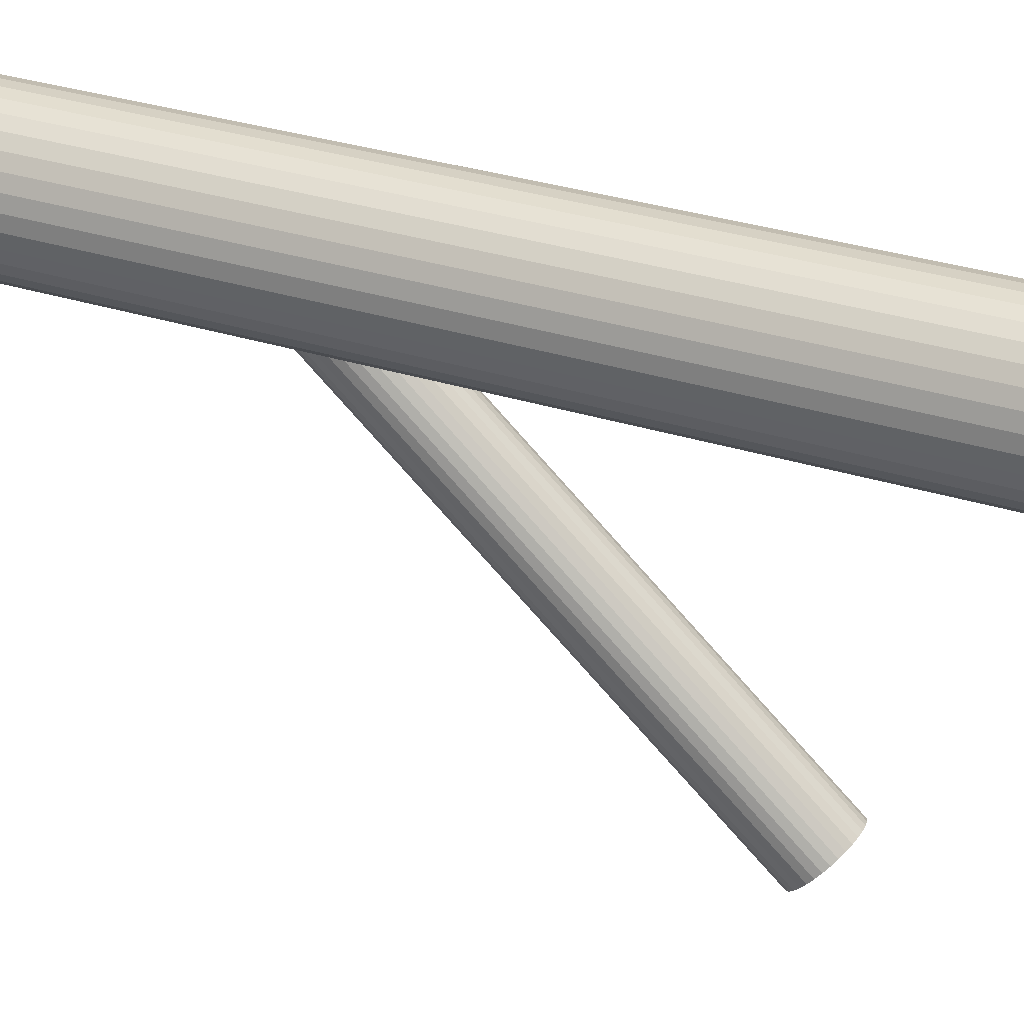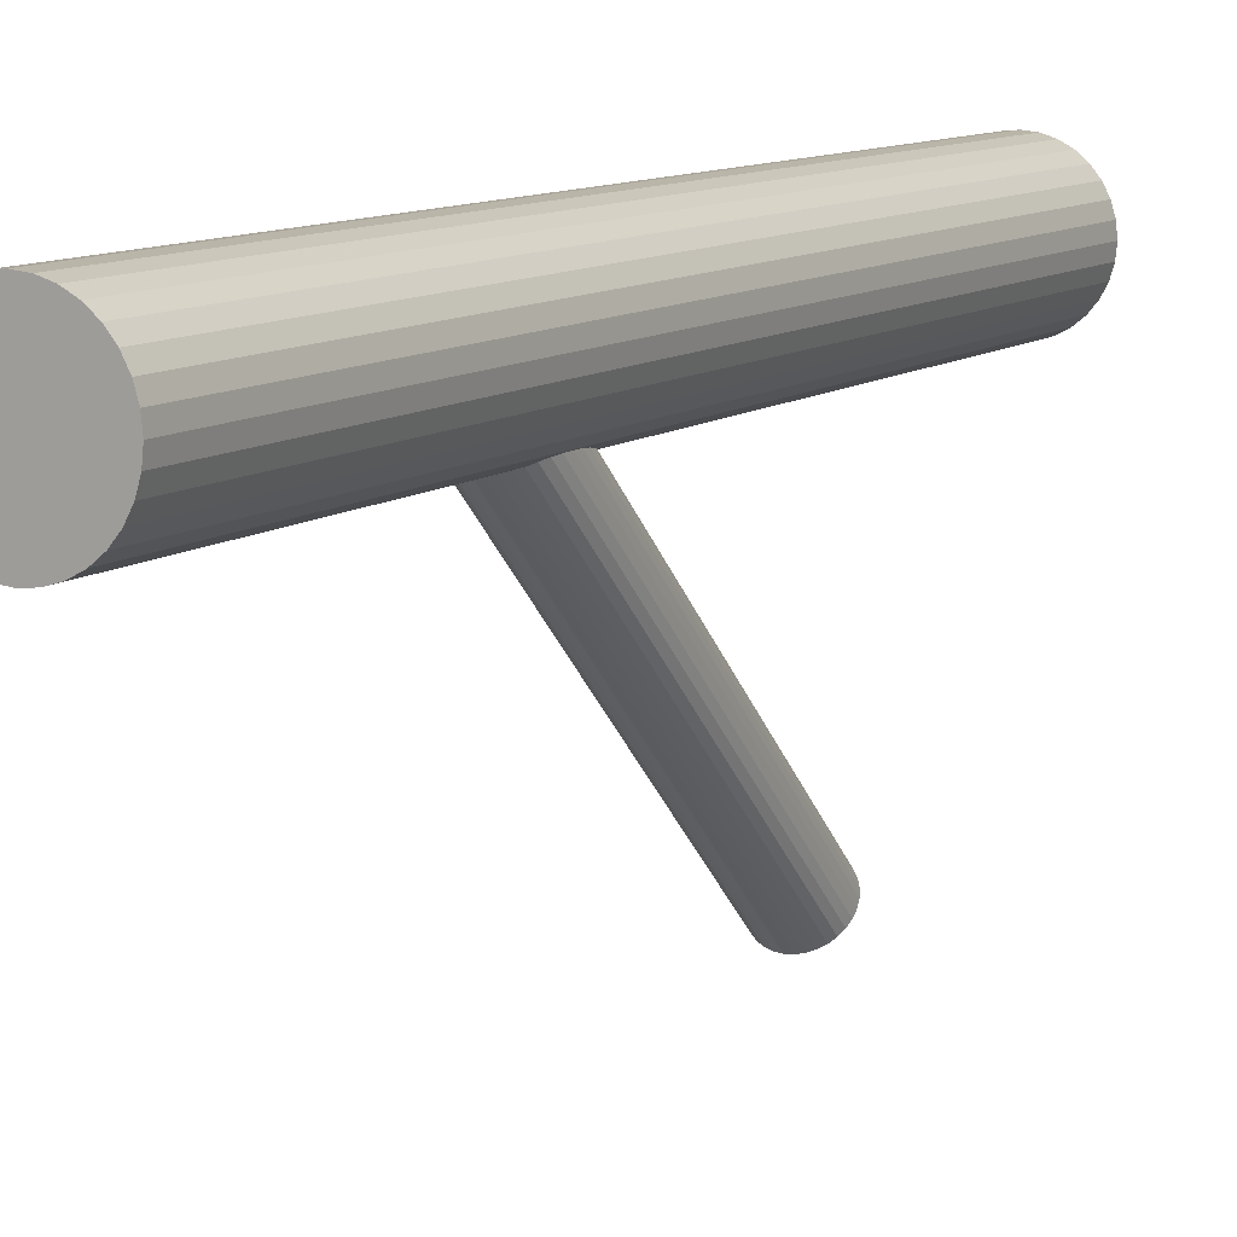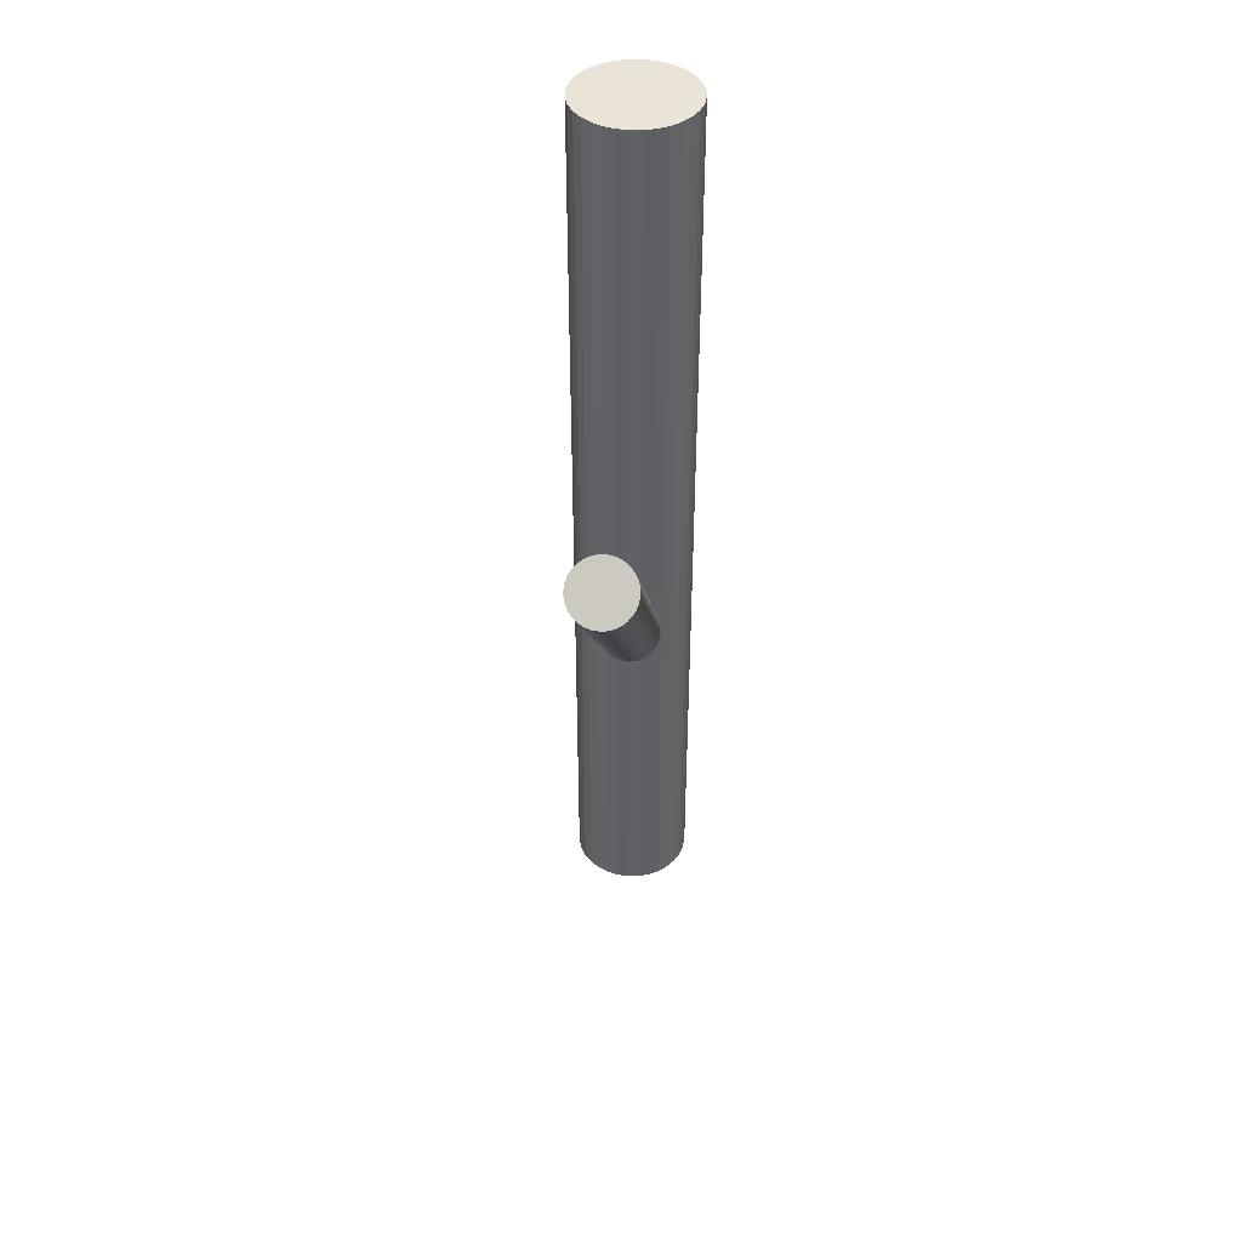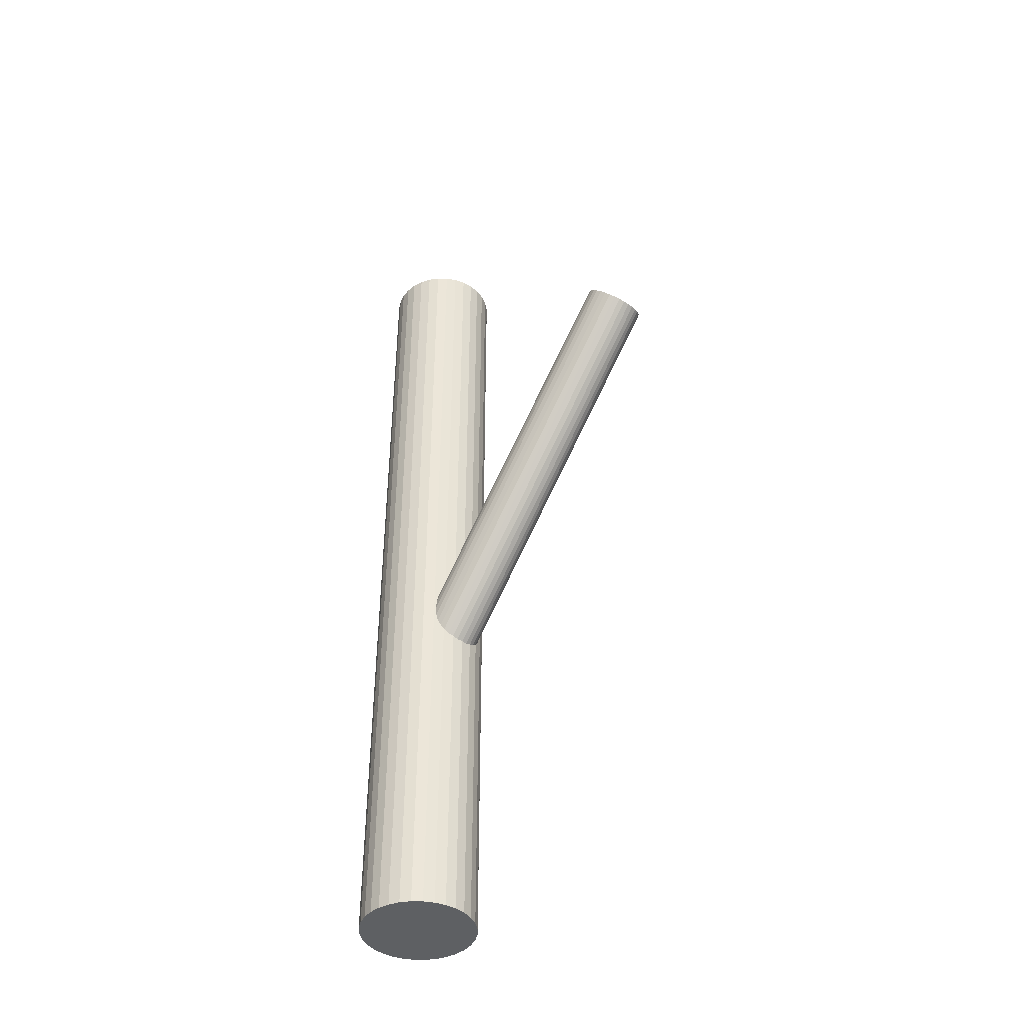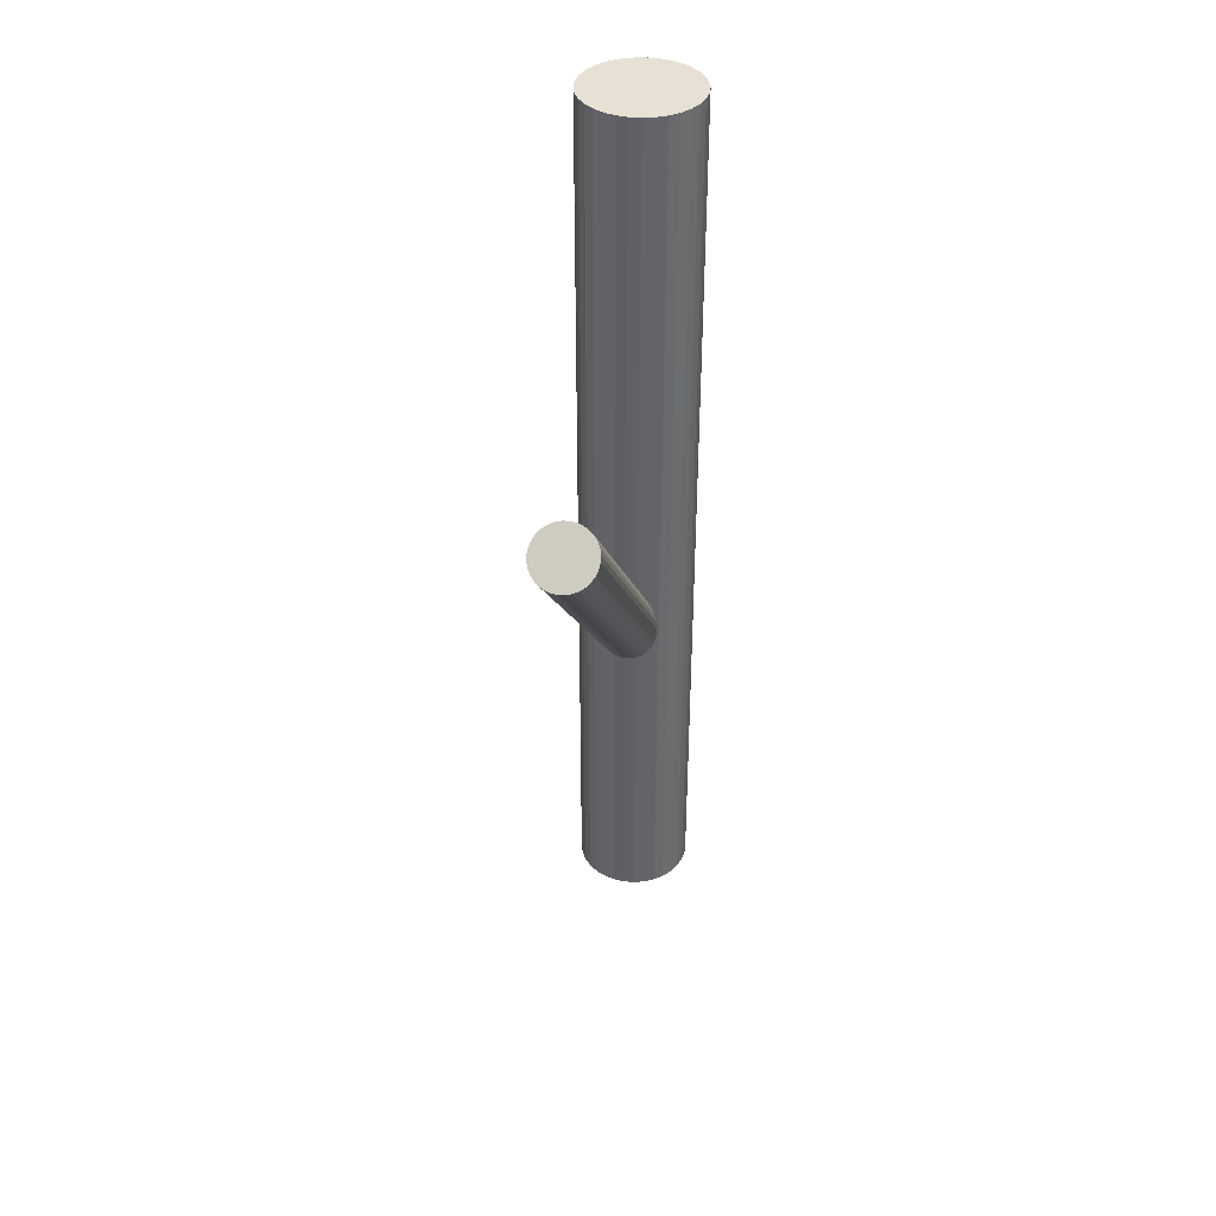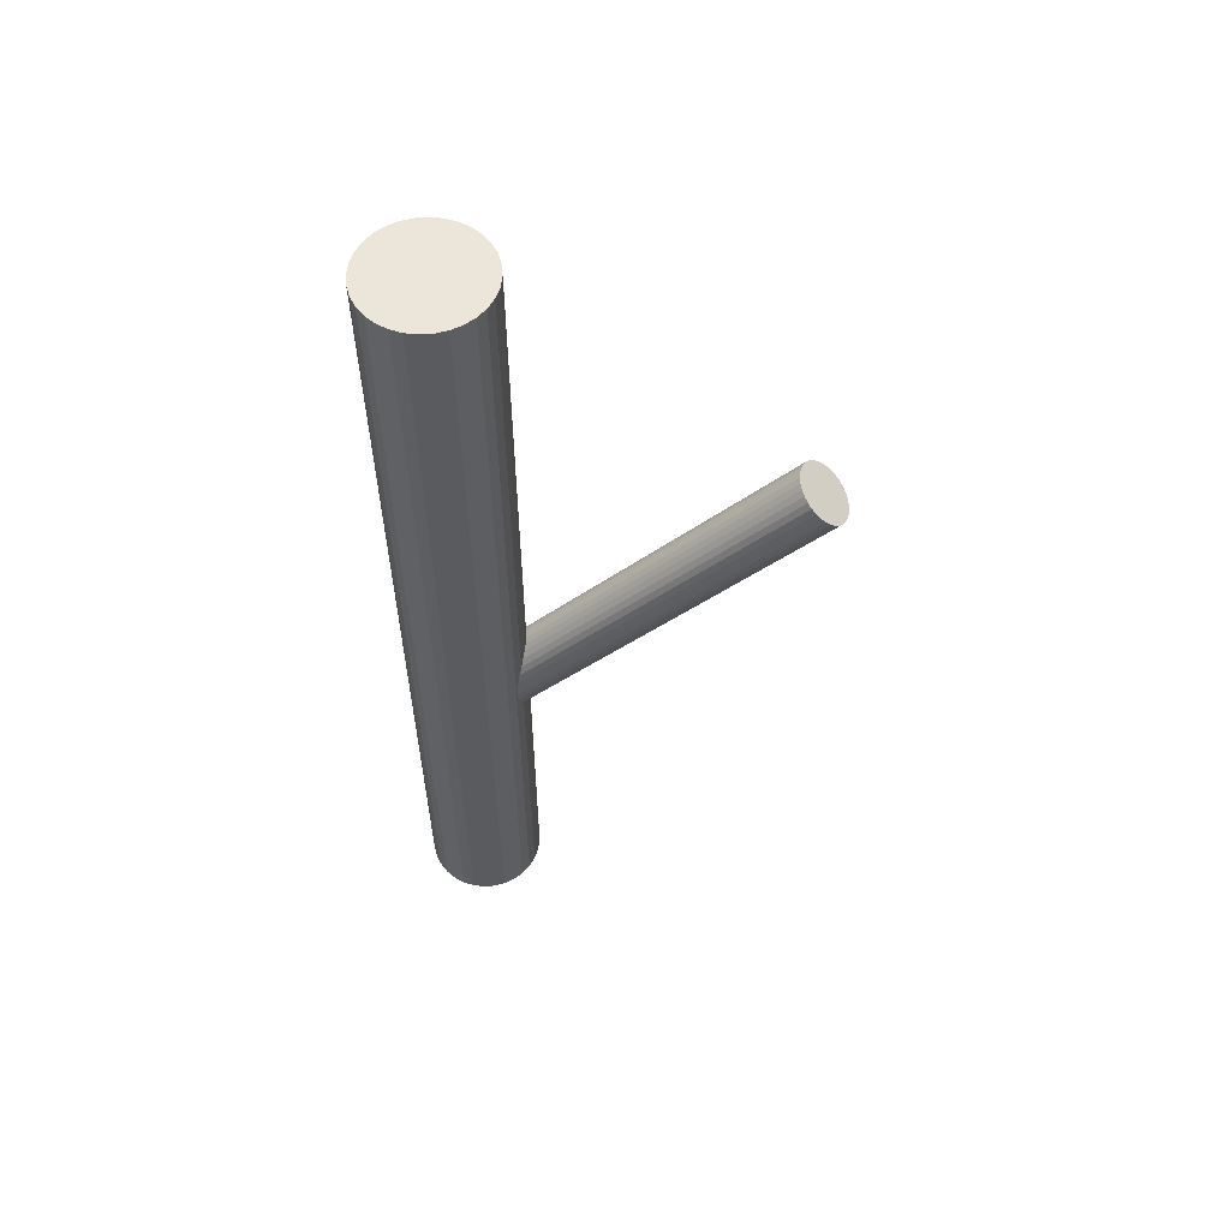
<metadata>
{"format":"obj","ext":"obj","renderer":"f3d","projection":"perspective","resolution":1024,"background":"white","views":[{"elev":31.5,"azim":-65.6,"up":"+Y"},{"elev":10.2,"azim":-151.2,"up":"+Y"},{"elev":42.9,"azim":4.9,"up":"+Z"},{"elev":-42.2,"azim":-40.4,"up":"+Z"},{"elev":39.3,"azim":11.7,"up":"+Z"},{"elev":56.8,"azim":-88.7,"up":"+Z"}]}
</metadata>
<code>
v -0 0.155 -0.5
v -0 0.155 0.5
v -0 0.155 -0.1637
v -0 -0.1941 0.213
v 0 0.2189 -0.5
v 0 0.2189 0.5
v -0 0.1797 -0.1408
v -0 -0.1694 0.2359
v -0 0.1303 -0.1866
v -0 -0.2189 0.1901
v -0 0.09118 -0.5
v -0 0.09118 0.5
v -0.01245 0.0924 -0.5
v -0.01245 0.0924 0.5
v -0.01245 0.2176 -0.5
v -0.01245 0.2176 0.5
v 0.02443 0.09604 -0.5
v 0.02443 0.09604 0.5
v 0.02443 0.214 -0.5
v 0.02443 0.214 0.5
v -0.06261 0.1675 -0.5
v -0.06261 0.1675 0.5
v -0.06261 0.1426 -0.5
v -0.06261 0.1426 0.5
v 0.01872 0.1756 -0.1447
v 0.01872 -0.1736 0.2321
v 0.01872 0.1345 -0.1828
v 0.01872 -0.2147 0.194
v -0.05898 0.1306 -0.5
v -0.05898 0.1306 0.5
v -0.05898 0.1794 -0.5
v -0.05898 0.1794 0.5
v 0.06384 0.155 -0.5
v 0.06384 0.155 0.5
v 0.04514 0.2002 -0.5
v 0.04514 0.2002 0.5
v 0.04514 0.1099 -0.5
v 0.04514 0.1099 0.5
v 0.02801 -0.2079 0.2003
v 0.02801 0.1687 -0.151
v 0.02801 -0.1804 0.2258
v 0.02801 0.1413 -0.1764
v 0.03547 0.2081 -0.5
v 0.03547 0.2081 0.5
v 0.03547 0.1019 -0.5
v 0.03547 0.1019 0.5
v -0.006573 0.1308 -0.1862
v -0.006573 -0.2184 0.1906
v -0.006573 0.1793 -0.1413
v -0.006573 -0.1699 0.2355
v -0.01289 0.1778 -0.1426
v -0.01289 0.1322 -0.1849
v -0.01289 -0.1713 0.2342
v -0.01289 -0.217 0.1919
v 0.03369 0.155 -0.1637
v 0.03369 -0.1941 0.213
v 0.05308 0.1905 -0.5
v 0.05308 0.1905 0.5
v 0.05308 0.1195 -0.5
v 0.05308 0.1195 0.5
v -0.03113 -0.2036 0.2043
v -0.03113 0.1645 -0.155
v -0.03113 -0.1847 0.2218
v -0.03113 0.1456 -0.1725
v 0.03305 0.1598 -0.1592
v 0.03305 -0.1893 0.2175
v 0.03305 0.1502 -0.1682
v 0.03305 -0.199 0.2086
v -0.02382 -0.1767 0.2292
v -0.02382 0.1375 -0.1799
v -0.02382 -0.2116 0.1968
v -0.02382 0.1725 -0.1475
v 0.02382 -0.1767 0.2292
v 0.02382 0.1375 -0.1799
v 0.02382 -0.2116 0.1968
v 0.02382 0.1725 -0.1475
v -0.03305 0.1598 -0.1592
v -0.03305 -0.1893 0.2175
v -0.03305 0.1502 -0.1682
v -0.03305 -0.199 0.2086
v 0.03113 -0.2036 0.2043
v 0.03113 0.1645 -0.155
v 0.03113 -0.1847 0.2218
v 0.03113 0.1456 -0.1725
v -0.05308 0.1905 -0.5
v -0.05308 0.1905 0.5
v -0.05308 0.1195 -0.5
v -0.05308 0.1195 0.5
v -0.03369 0.155 -0.1637
v -0.03369 -0.1941 0.213
v 0.01289 0.1778 -0.1426
v 0.01289 0.1322 -0.1849
v 0.01289 -0.1713 0.2342
v 0.01289 -0.217 0.1919
v 0.006573 0.1308 -0.1862
v 0.006573 -0.2184 0.1906
v 0.006573 0.1793 -0.1413
v 0.006573 -0.1699 0.2355
v -0.03547 0.2081 -0.5
v -0.03547 0.2081 0.5
v -0.03547 0.1019 -0.5
v -0.03547 0.1019 0.5
v -0.02801 -0.2079 0.2003
v -0.02801 0.1687 -0.151
v -0.02801 -0.1804 0.2258
v -0.02801 0.1413 -0.1764
v -0.04514 0.2002 -0.5
v -0.04514 0.2002 0.5
v -0.04514 0.1099 -0.5
v -0.04514 0.1099 0.5
v -0.06384 0.155 -0.5
v -0.06384 0.155 0.5
v 0.05898 0.1306 -0.5
v 0.05898 0.1306 0.5
v 0.05898 0.1794 -0.5
v 0.05898 0.1794 0.5
v -0.01872 0.1756 -0.1447
v -0.01872 -0.1736 0.2321
v -0.01872 0.1345 -0.1828
v -0.01872 -0.2147 0.194
v 0.06261 0.1675 -0.5
v 0.06261 0.1675 0.5
v 0.06261 0.1426 -0.5
v 0.06261 0.1426 0.5
v -0.02443 0.09604 -0.5
v -0.02443 0.09604 0.5
v -0.02443 0.214 -0.5
v -0.02443 0.214 0.5
v 0.01245 0.0924 -0.5
v 0.01245 0.0924 0.5
v 0.01245 0.2176 -0.5
v 0.01245 0.2176 0.5
f 33 1 121
f 33 121 34
f 34 121 122
f 34 122 2
f 121 1 115
f 121 115 122
f 122 115 116
f 122 116 2
f 115 1 57
f 115 57 116
f 116 57 58
f 116 58 2
f 57 1 35
f 57 35 58
f 58 35 36
f 58 36 2
f 35 1 43
f 35 43 36
f 36 43 44
f 36 44 2
f 43 1 19
f 43 19 44
f 44 19 20
f 44 20 2
f 19 1 131
f 19 131 20
f 20 131 132
f 20 132 2
f 131 1 5
f 131 5 132
f 132 5 6
f 132 6 2
f 5 1 15
f 5 15 6
f 6 15 16
f 6 16 2
f 15 1 127
f 15 127 16
f 16 127 128
f 16 128 2
f 127 1 99
f 127 99 128
f 128 99 100
f 128 100 2
f 99 1 107
f 99 107 100
f 100 107 108
f 100 108 2
f 107 1 85
f 107 85 108
f 108 85 86
f 108 86 2
f 85 1 31
f 85 31 86
f 86 31 32
f 86 32 2
f 31 1 21
f 31 21 32
f 32 21 22
f 32 22 2
f 21 1 111
f 21 111 22
f 22 111 112
f 22 112 2
f 111 1 23
f 111 23 112
f 112 23 24
f 112 24 2
f 23 1 29
f 23 29 24
f 24 29 30
f 24 30 2
f 29 1 87
f 29 87 30
f 30 87 88
f 30 88 2
f 87 1 109
f 87 109 88
f 88 109 110
f 88 110 2
f 109 1 101
f 109 101 110
f 110 101 102
f 110 102 2
f 101 1 125
f 101 125 102
f 102 125 126
f 102 126 2
f 125 1 13
f 125 13 126
f 126 13 14
f 126 14 2
f 13 1 11
f 13 11 14
f 14 11 12
f 14 12 2
f 11 1 129
f 11 129 12
f 12 129 130
f 12 130 2
f 129 1 17
f 129 17 130
f 130 17 18
f 130 18 2
f 17 1 45
f 17 45 18
f 18 45 46
f 18 46 2
f 45 1 37
f 45 37 46
f 46 37 38
f 46 38 2
f 37 1 59
f 37 59 38
f 38 59 60
f 38 60 2
f 59 1 113
f 59 113 60
f 60 113 114
f 60 114 2
f 113 1 123
f 113 123 114
f 114 123 124
f 114 124 2
f 123 1 33
f 123 33 124
f 124 33 34
f 124 34 2
f 55 3 65
f 55 65 56
f 56 65 66
f 56 66 4
f 65 3 82
f 65 82 66
f 66 82 83
f 66 83 4
f 82 3 40
f 82 40 83
f 83 40 41
f 83 41 4
f 40 3 76
f 40 76 41
f 41 76 73
f 41 73 4
f 76 3 25
f 76 25 73
f 73 25 26
f 73 26 4
f 25 3 91
f 25 91 26
f 26 91 93
f 26 93 4
f 91 3 97
f 91 97 93
f 93 97 98
f 93 98 4
f 97 3 7
f 97 7 98
f 98 7 8
f 98 8 4
f 7 3 49
f 7 49 8
f 8 49 50
f 8 50 4
f 49 3 51
f 49 51 50
f 50 51 53
f 50 53 4
f 51 3 117
f 51 117 53
f 53 117 118
f 53 118 4
f 117 3 72
f 117 72 118
f 118 72 69
f 118 69 4
f 72 3 104
f 72 104 69
f 69 104 105
f 69 105 4
f 104 3 62
f 104 62 105
f 105 62 63
f 105 63 4
f 62 3 77
f 62 77 63
f 63 77 78
f 63 78 4
f 77 3 89
f 77 89 78
f 78 89 90
f 78 90 4
f 89 3 79
f 89 79 90
f 90 79 80
f 90 80 4
f 79 3 64
f 79 64 80
f 80 64 61
f 80 61 4
f 64 3 106
f 64 106 61
f 61 106 103
f 61 103 4
f 106 3 70
f 106 70 103
f 103 70 71
f 103 71 4
f 70 3 119
f 70 119 71
f 71 119 120
f 71 120 4
f 119 3 52
f 119 52 120
f 120 52 54
f 120 54 4
f 52 3 47
f 52 47 54
f 54 47 48
f 54 48 4
f 47 3 9
f 47 9 48
f 48 9 10
f 48 10 4
f 9 3 95
f 9 95 10
f 10 95 96
f 10 96 4
f 95 3 92
f 95 92 96
f 96 92 94
f 96 94 4
f 92 3 27
f 92 27 94
f 94 27 28
f 94 28 4
f 27 3 74
f 27 74 28
f 28 74 75
f 28 75 4
f 74 3 42
f 74 42 75
f 75 42 39
f 75 39 4
f 42 3 84
f 42 84 39
f 39 84 81
f 39 81 4
f 84 3 67
f 84 67 81
f 81 67 68
f 81 68 4
f 67 3 55
f 67 55 68
f 68 55 56
f 68 56 4

</code>
